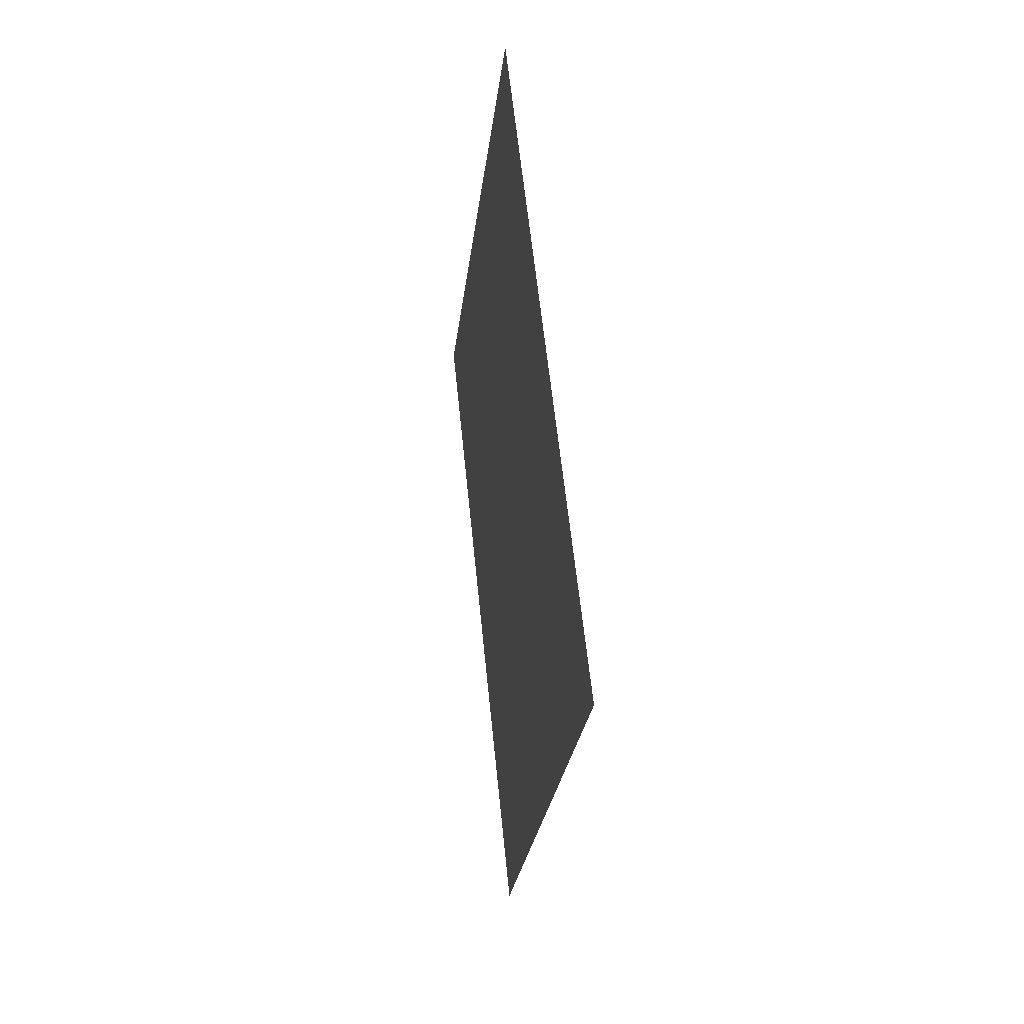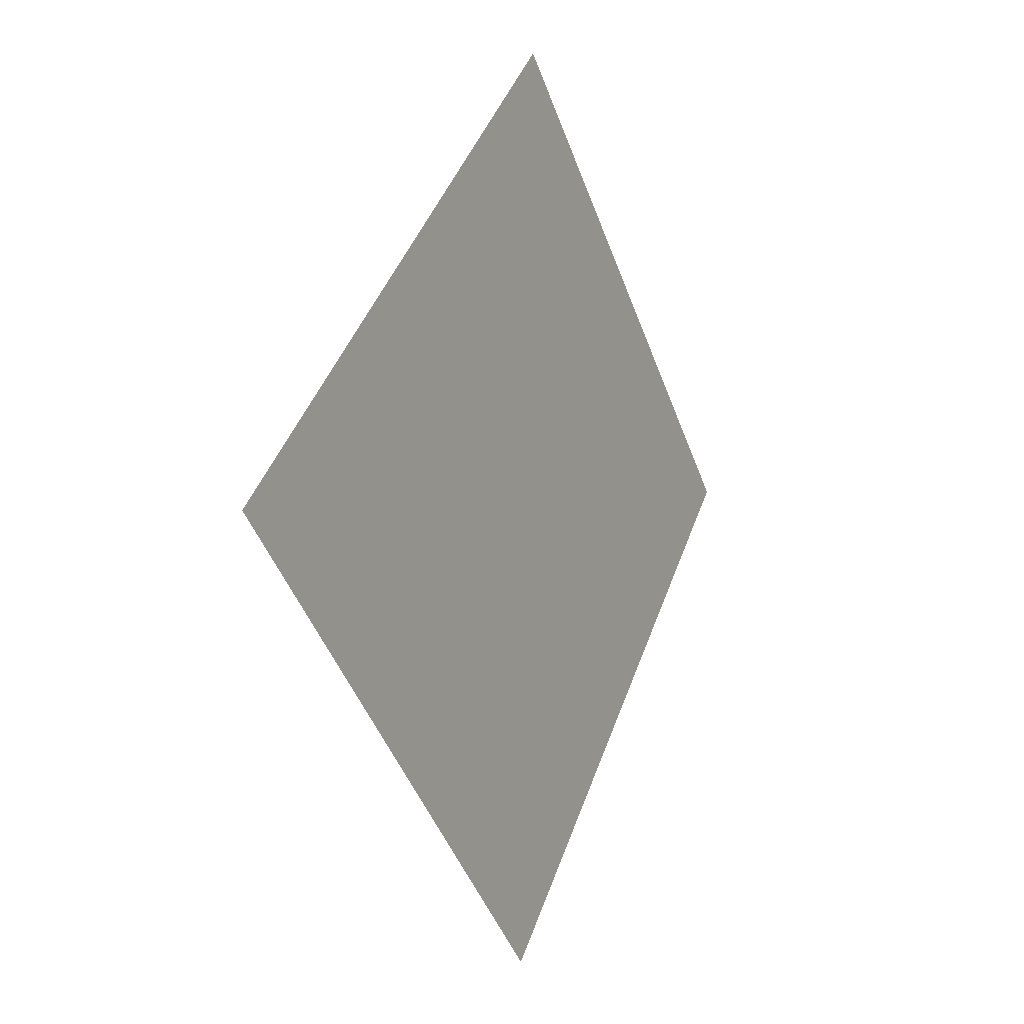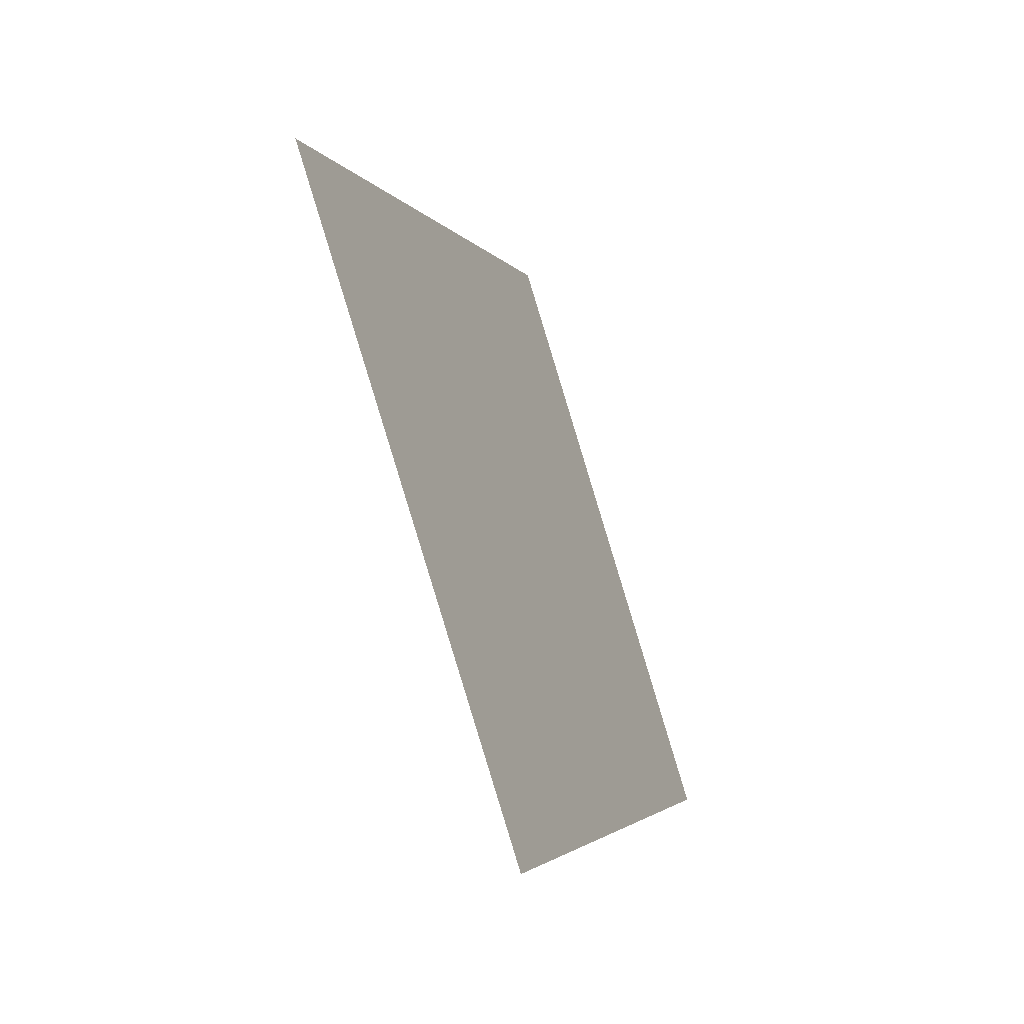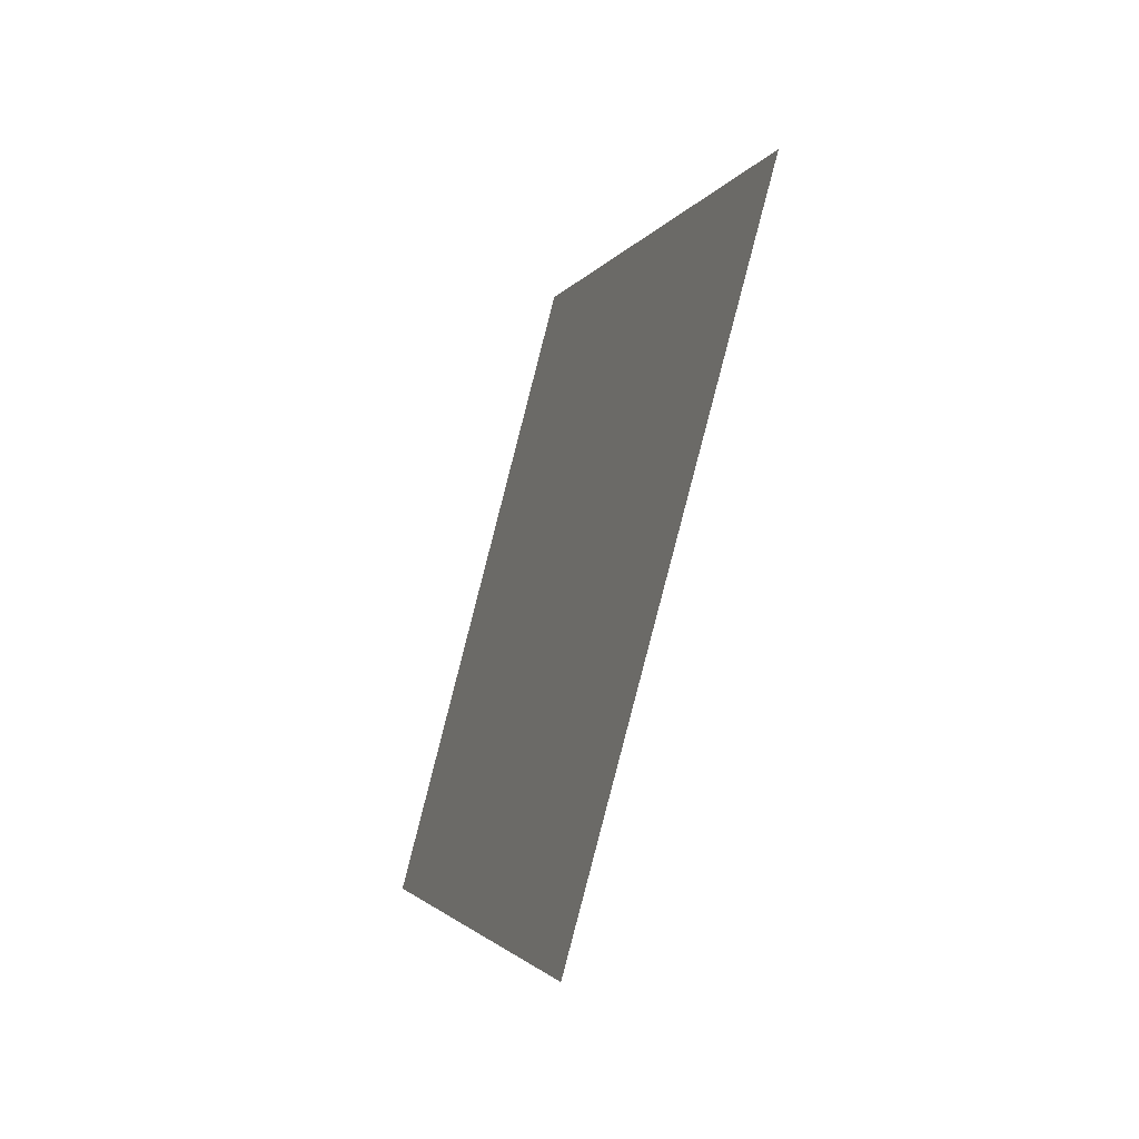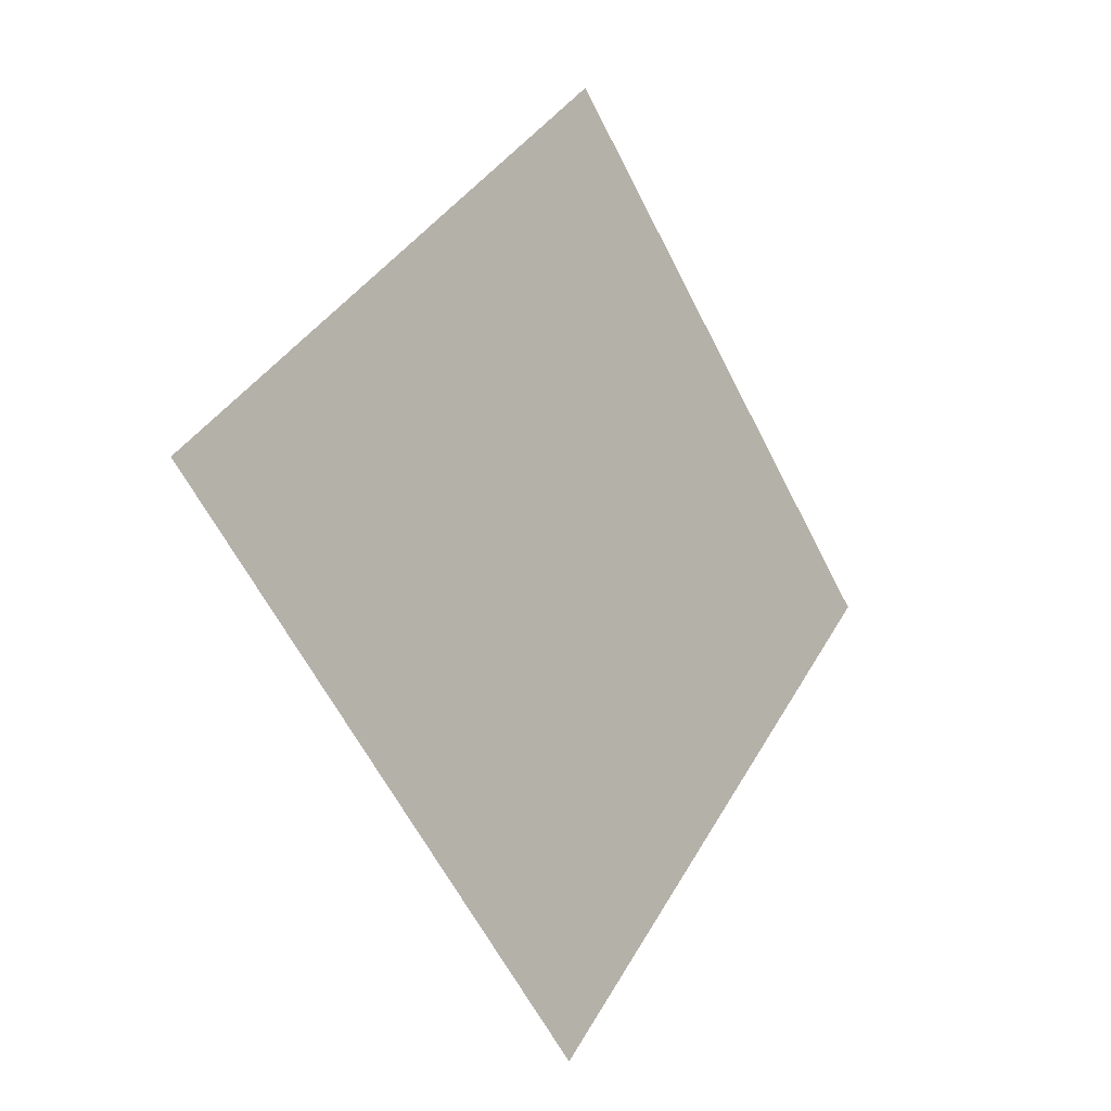
<metadata>
{"format":"obj","ext":"obj","renderer":"f3d","projection":"perspective","resolution":1024,"background":"white","views":[{"elev":23.4,"azim":81.6,"up":"+Y"},{"elev":3.3,"azim":119.1,"up":"+Y"},{"elev":-49.0,"azim":114.7,"up":"+Y"},{"elev":-47.5,"azim":68.9,"up":"+Y"},{"elev":-8.9,"azim":131.2,"up":"+Y"}]}
</metadata>
<code>
o Map 870 - Npc 50339: Sulik'shor
v -1268 422 0
v -1234 459 0
v -1232 385 0
v -1193 424 0
f 2 4 3 1

</code>
